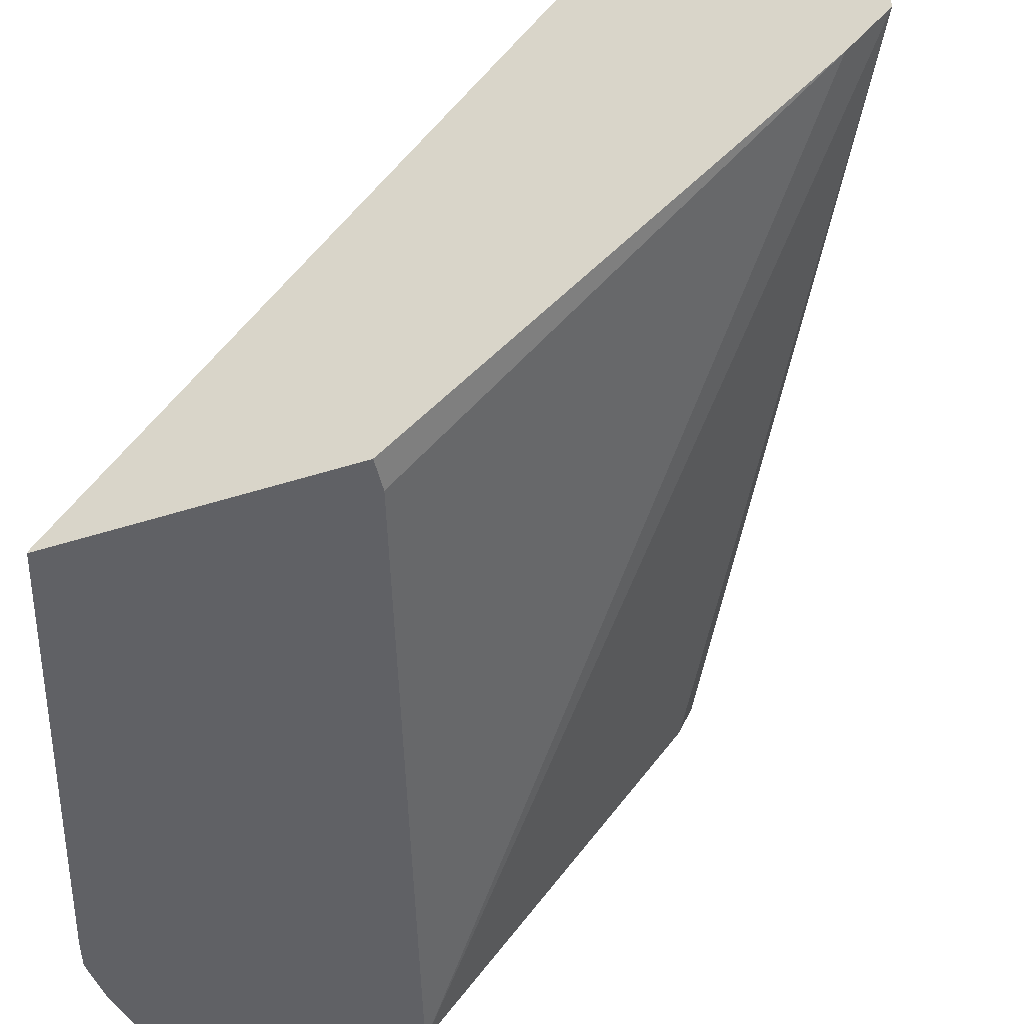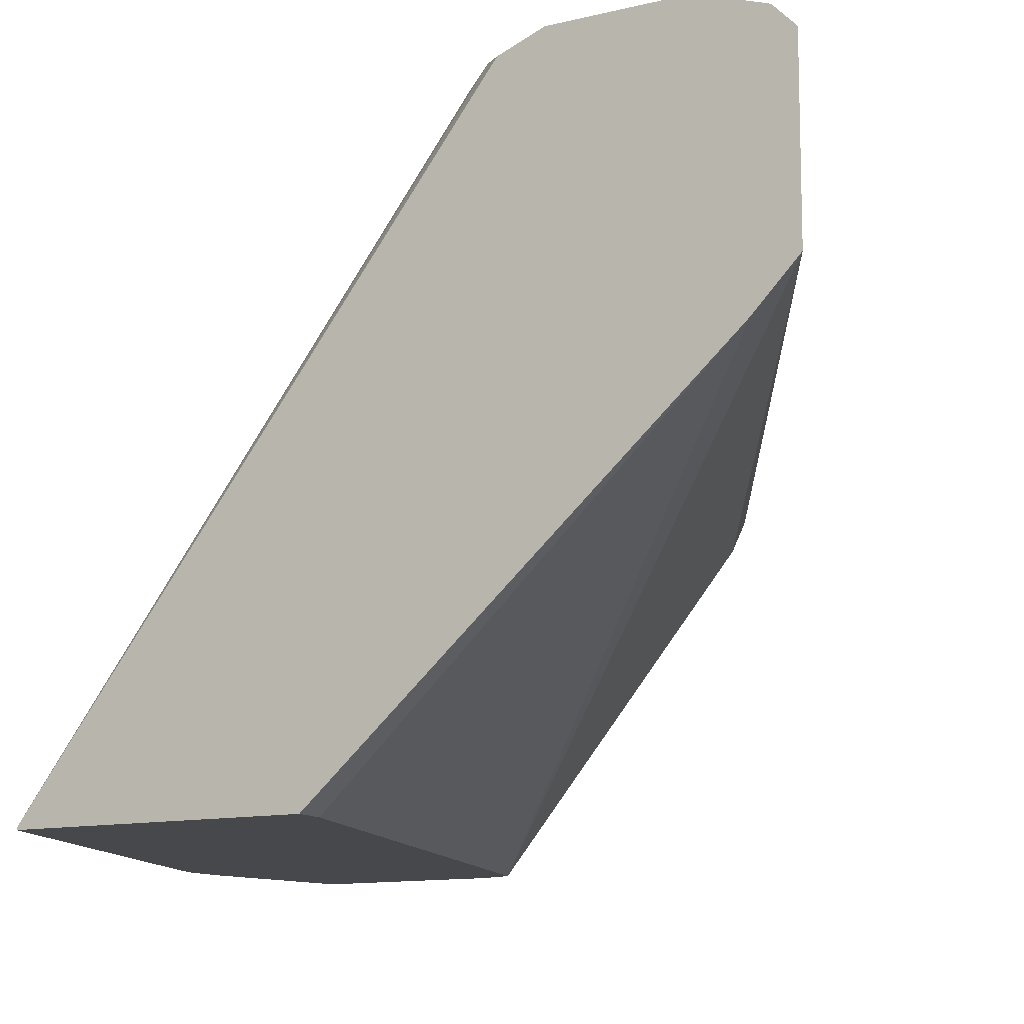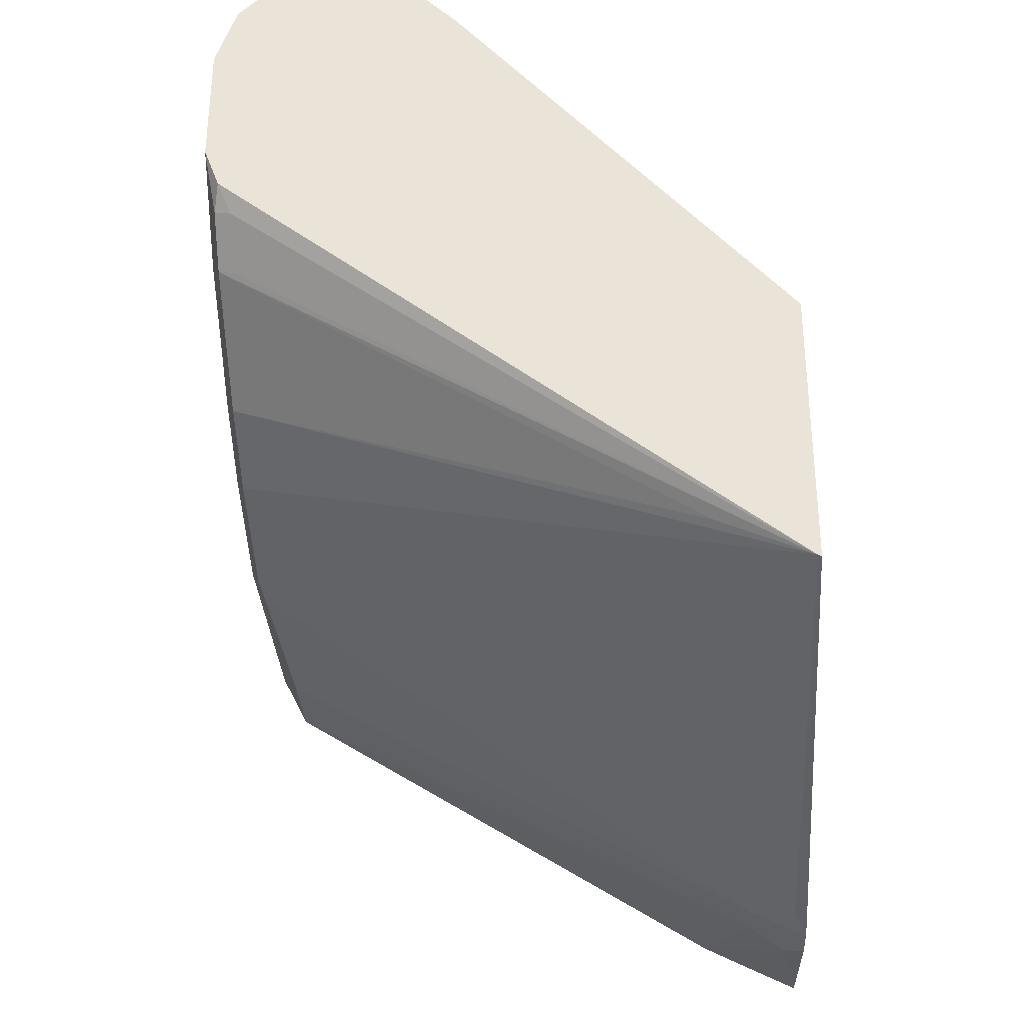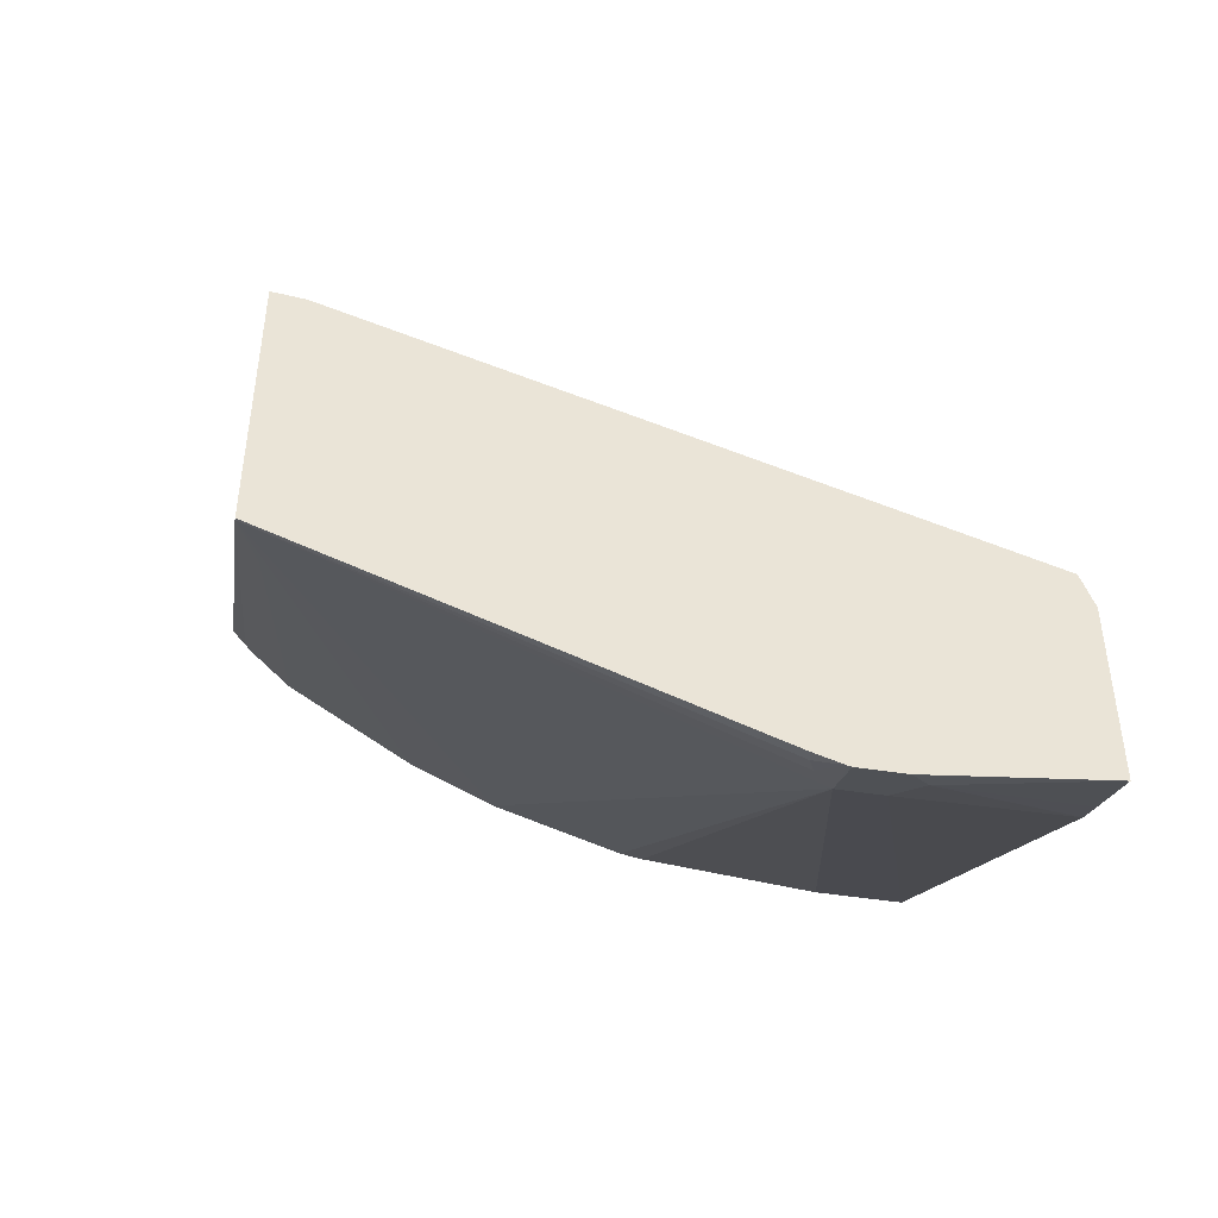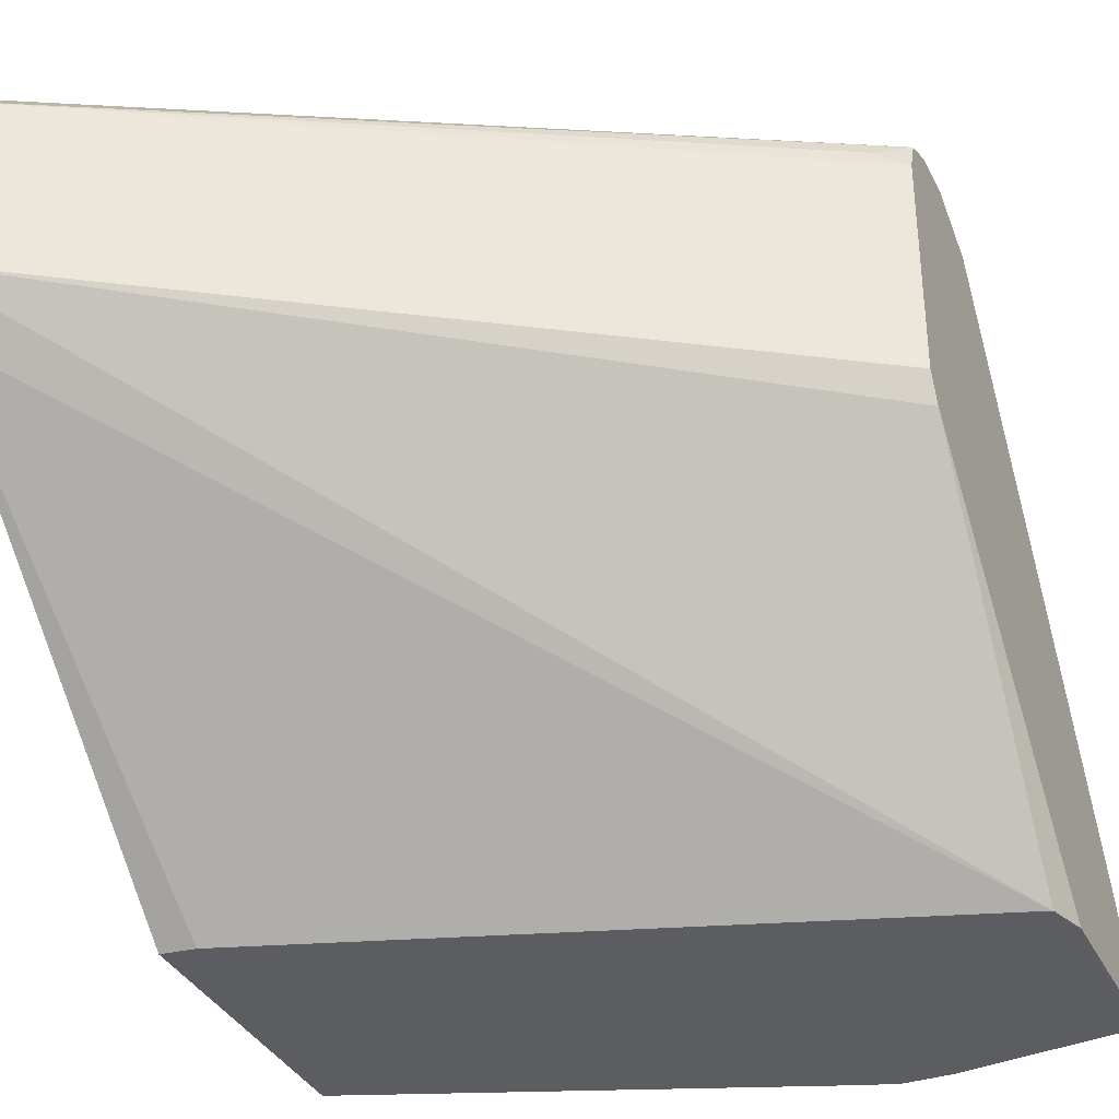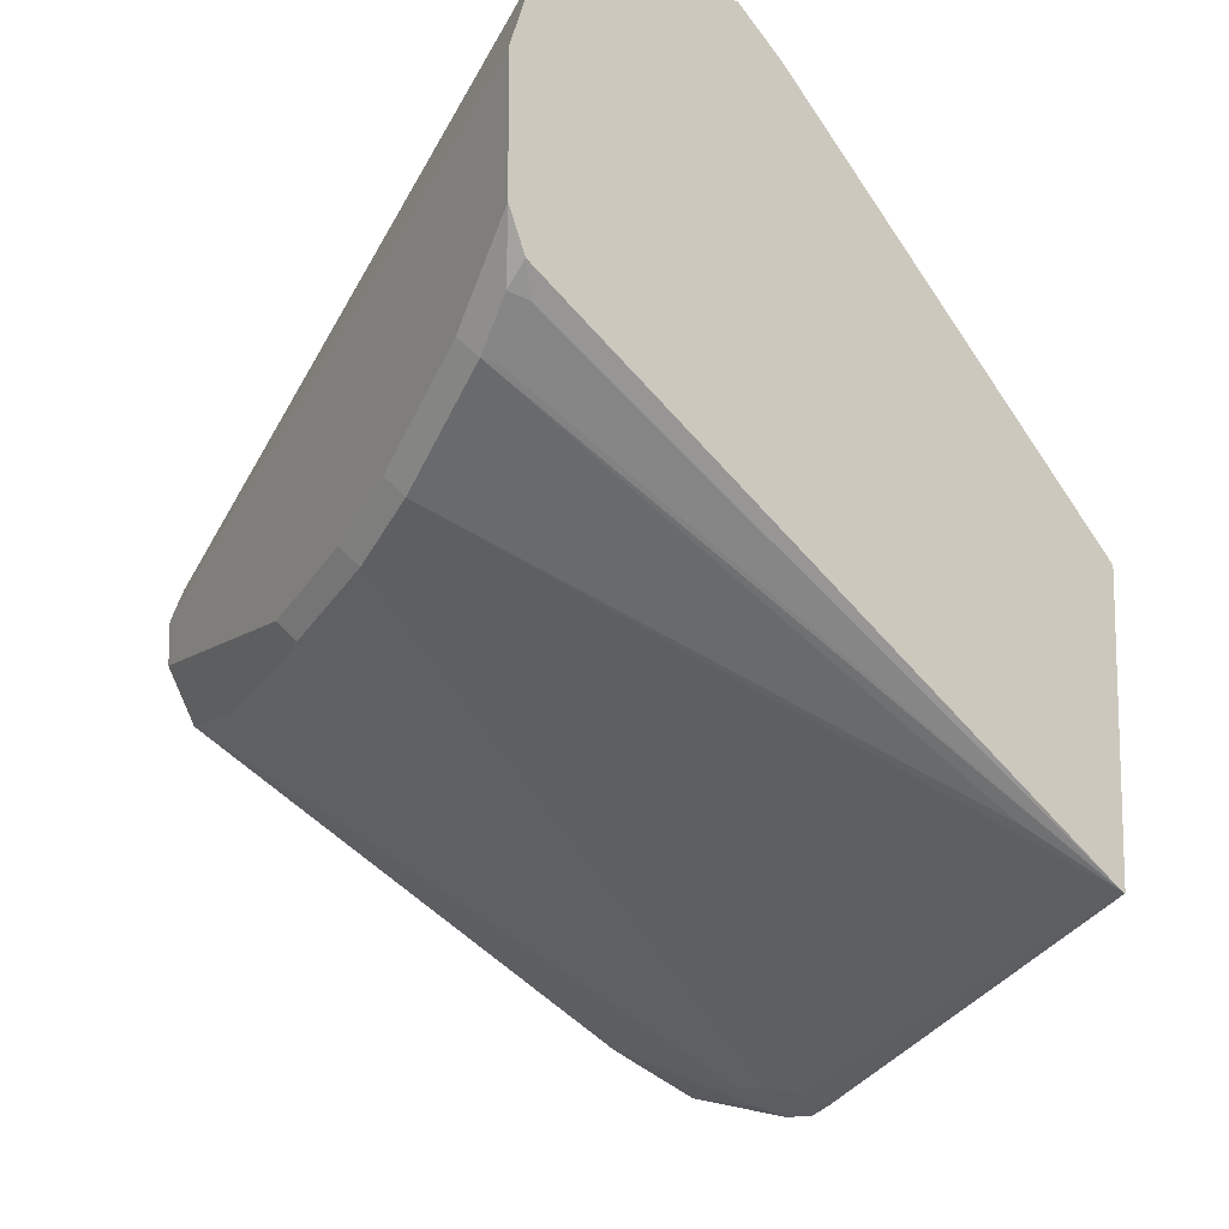
<metadata>
{"format":"obj","ext":"obj","renderer":"f3d","projection":"perspective","resolution":1024,"background":"white","views":[{"elev":-47.4,"azim":-70.2,"up":"+Y"},{"elev":-11.5,"azim":-59.1,"up":"+Y"},{"elev":-31.8,"azim":-86.9,"up":"+Z"},{"elev":-46.1,"azim":-10.3,"up":"+Z"},{"elev":-35.5,"azim":23.7,"up":"+Y"},{"elev":-11.4,"azim":-120.6,"up":"+Z"}]}
</metadata>
<code>
v 0.0008028 0.8629 -0.3831
v -0.01281 0.8693 -0.3771
v -0.3068 0.8628 -0.211
v 0.0008028 0.7682 -0.3831
v 0.0008028 0.8761 -0.3879
v -0.3068 0.8725 -0.2205
v -0.3068 0.7862 -0.211
v 0.0008028 0.767 -0.3832
v 0.0008028 0.8818 -0.4018
v -0.3068 0.882 -0.2493
v -0.3068 0.767 -0.2302
v -0.004617 0.6145 -0.5031
v 0.0008028 0.7547 -0.3894
v 0.0008028 0.8821 -0.4027
v -0.2876 0.8821 -0.2685
v -0.3068 0.8821 -0.2685
v -0.03837 0.8821 -0.3835
v -0.3068 0.6145 -0.4055
v -0.2922 0.6145 -0.4073
v 0.0008028 0.6145 -0.5195
v 0.0008028 0.8821 -0.4218
v -0.3068 0.8821 -0.3068
v -0.3068 0.6145 -0.5327
v 0.0008028 0.6145 -0.6035
v -0.1151 0.8821 -0.4218
v 0.0008028 0.8695 -0.4469
v -0.3068 0.8749 -0.326
v -0.2685 0.8821 -0.3452
v -0.2972 0.8772 -0.3356
v -0.3068 0.616 -0.5321
v -0.1087 0.62 -0.6072
v -0.1101 0.6145 -0.6086
v -0.07579 0.6145 -0.6131
v -0.06712 0.6232 -0.6088
v 0.0008028 0.6196 -0.601
v -0.1247 0.8772 -0.4314
v -0.1726 0.8821 -0.4027
v 0.0008028 0.8693 -0.4474
v -0.03837 0.8693 -0.4474
v -0.3004 0.8693 -0.3388
v -0.3068 0.8629 -0.3356
v -0.278 0.8772 -0.3547
v -0.2109 0.8821 -0.3835
v -0.2205 0.8772 -0.3931
v -0.2812 0.8693 -0.358
v -0.2972 0.6568 -0.5081
v -0.1822 0.8772 -0.4123
v -0.0959 0.6392 -0.6008
v -0.1055 0.628 -0.604
v -0.09774 0.6145 -0.6127
v -0.0959 0.6145 -0.6131
v -0.07672 0.6264 -0.6072
v -0.07672 0.6392 -0.6008
v -1.012e-05 0.6584 -0.5816
v 0.0008028 0.6581 -0.5817
v 0.0008028 0.6453 -0.5882
v -0.1151 0.8757 -0.4346
v -0.0959 0.6264 -0.6072
f 28 44 42
f 29 42 45
f 29 45 40
f 30 41 40
f 30 42 46
f 30 45 42
f 30 46 44
f 28 43 44
f 30 44 47
f 30 47 48
f 30 40 45
f 28 42 29
f 24 33 34
f 27 29 40
f 26 39 36
f 26 38 39
f 25 36 37
f 25 26 36
f 24 34 35
f 23 31 32
f 23 30 31
f 22 29 27
f 22 28 29
f 30 48 49
f 21 26 25
f 27 40 41
f 30 49 31
f 38 54 53
f 31 50 32
f 14 15 17
f 50 58 51
f 49 58 50
f 48 58 49
f 48 52 58
f 48 53 52
f 42 44 46
f 39 48 57
f 38 48 39
f 38 53 48
f 38 55 54
f 37 47 44
f 37 44 43
f 36 48 47
f 36 57 48
f 36 39 57
f 36 47 37
f 34 56 35
f 34 55 56
f 34 54 55
f 34 53 54
f 34 52 53
f 33 52 34
f 33 58 52
f 33 51 58
f 31 49 50
f 14 16 15
f 14 37 43
f 14 28 22
f 3 30 23
f 3 41 30
f 3 27 41
f 3 22 27
f 3 16 22
f 3 10 16
f 3 6 10
f 2 5 3
f 1 5 2
f 1 9 5
f 1 14 9
f 1 21 14
f 1 26 21
f 1 38 26
f 1 56 55
f 1 35 56
f 1 24 35
f 1 20 24
f 1 13 20
f 1 8 13
f 1 4 8
f 1 7 4
f 1 3 7
f 1 2 3
f 14 22 16
f 3 23 18
f 3 18 11
f 1 55 38
f 3 5 6
f 14 43 28
f 3 11 7
f 14 25 37
f 14 21 25
f 12 24 20
f 12 33 24
f 12 50 51
f 12 32 50
f 12 23 32
f 12 18 23
f 12 19 18
f 12 20 13
f 12 51 33
f 11 18 19
f 5 9 6
f 11 19 12
f 6 9 10
f 7 11 12
f 7 13 8
f 7 12 13
f 9 14 10
f 10 15 16
f 10 14 17
f 10 17 15
f 4 7 8

</code>
